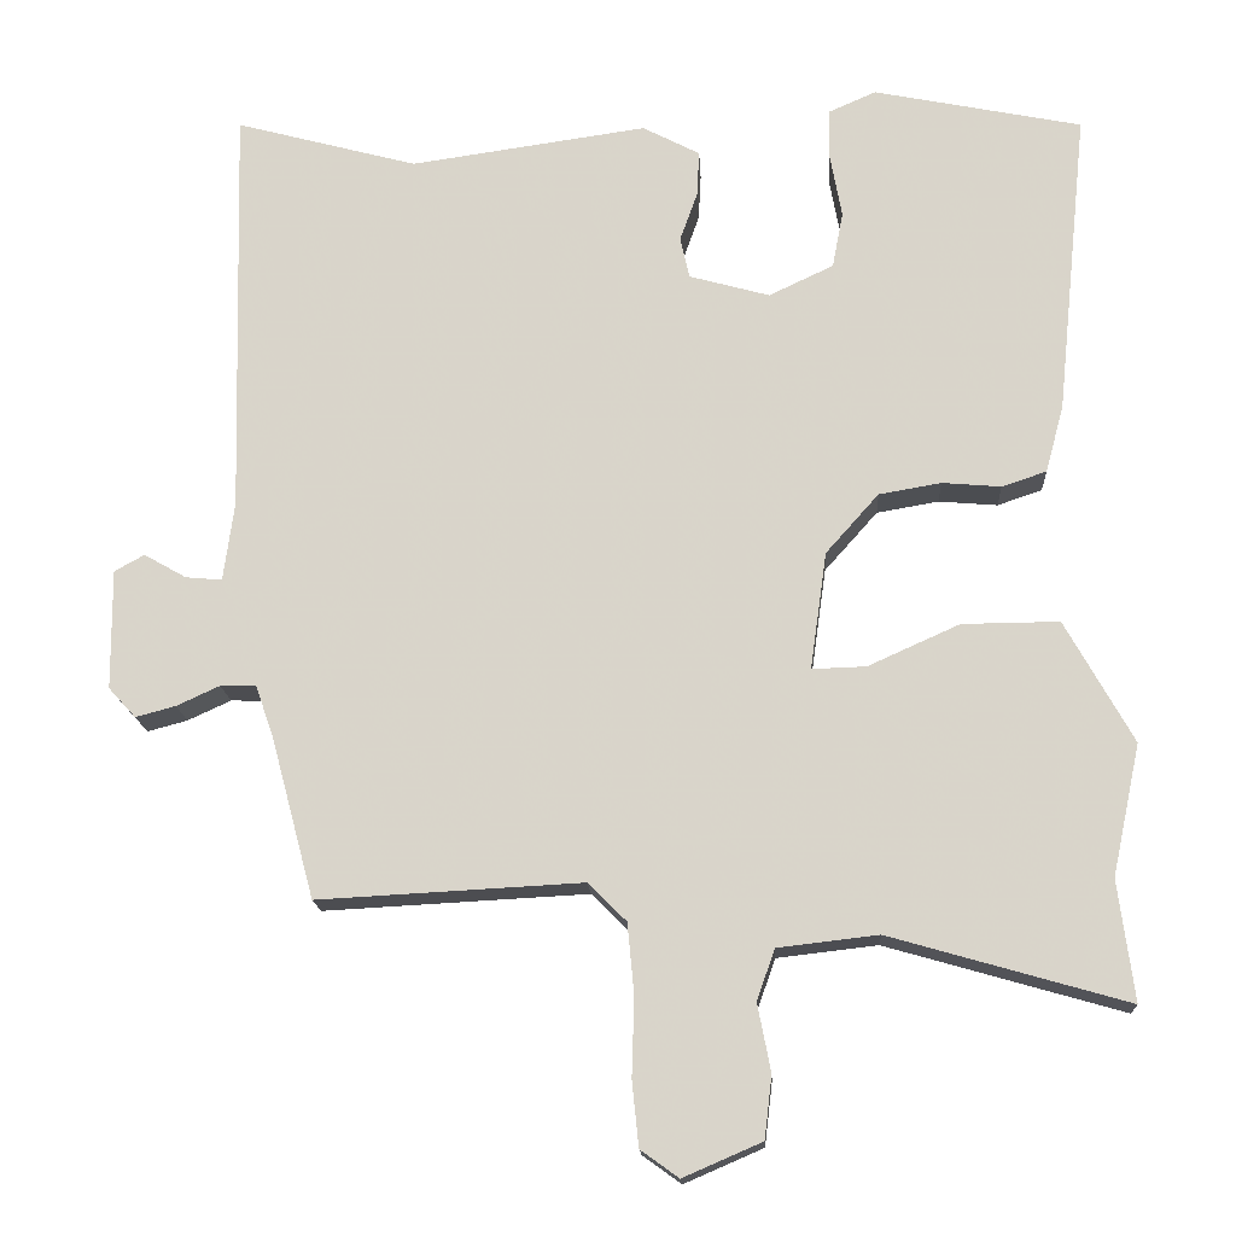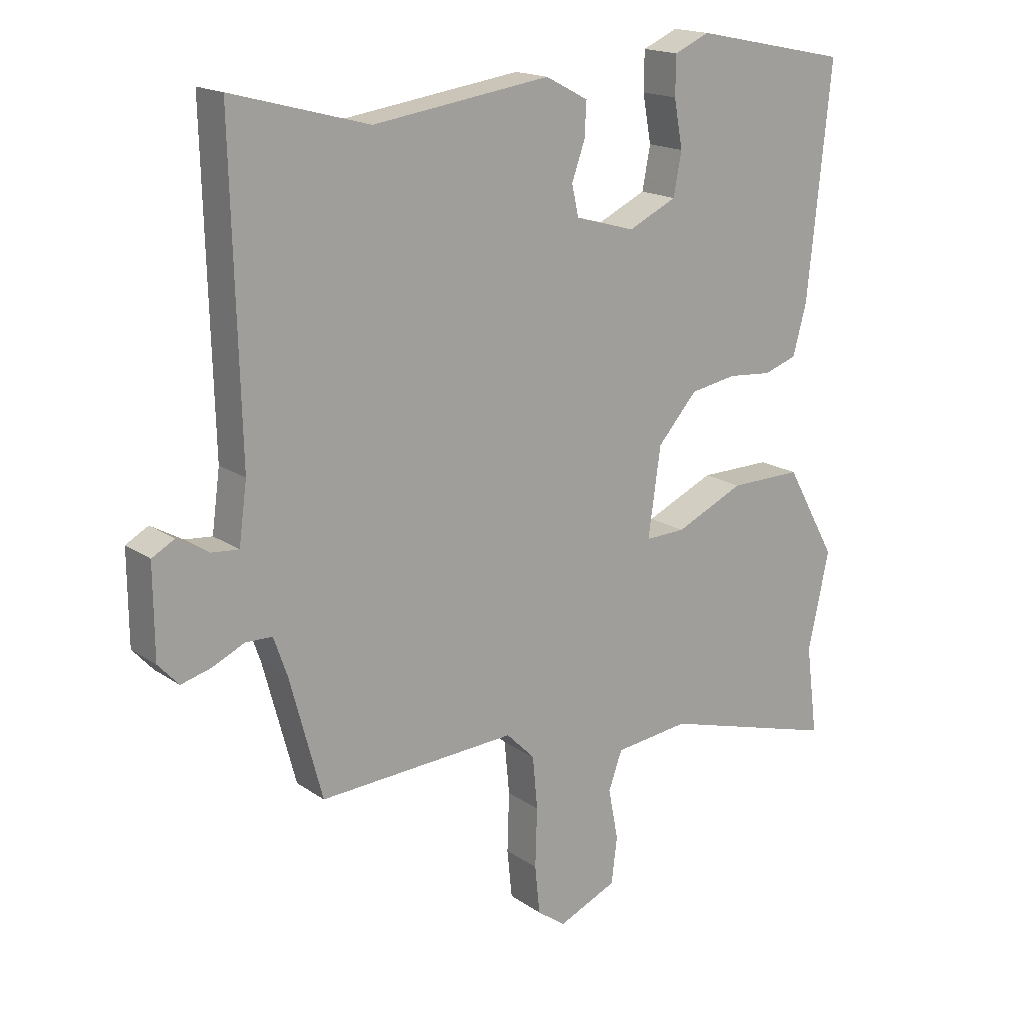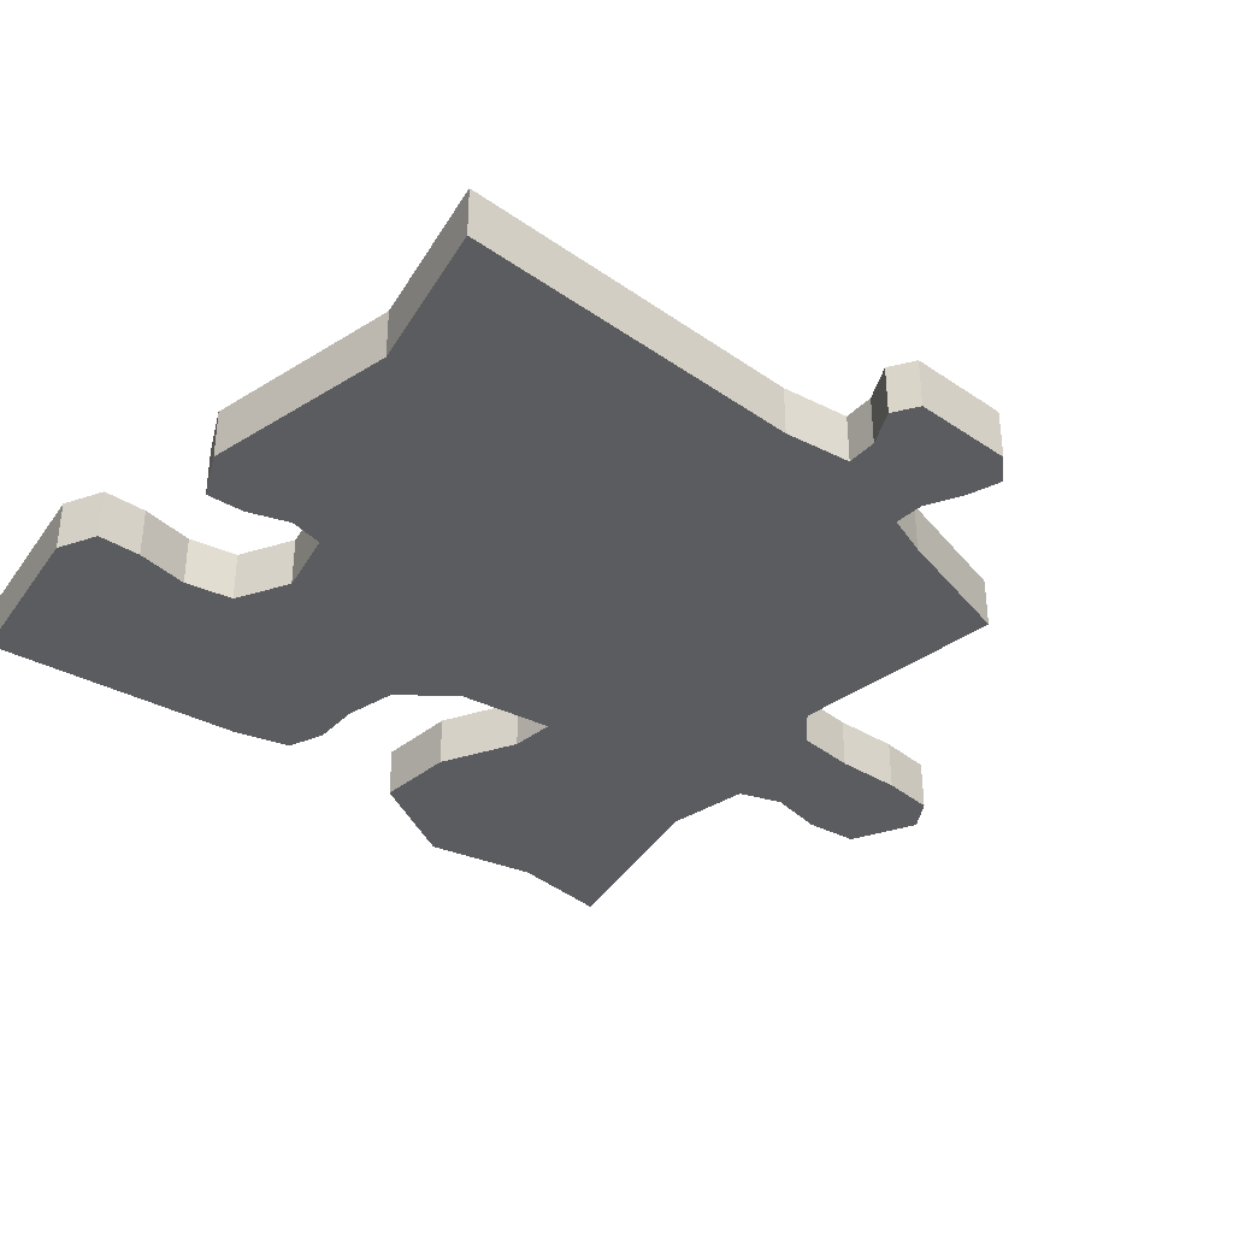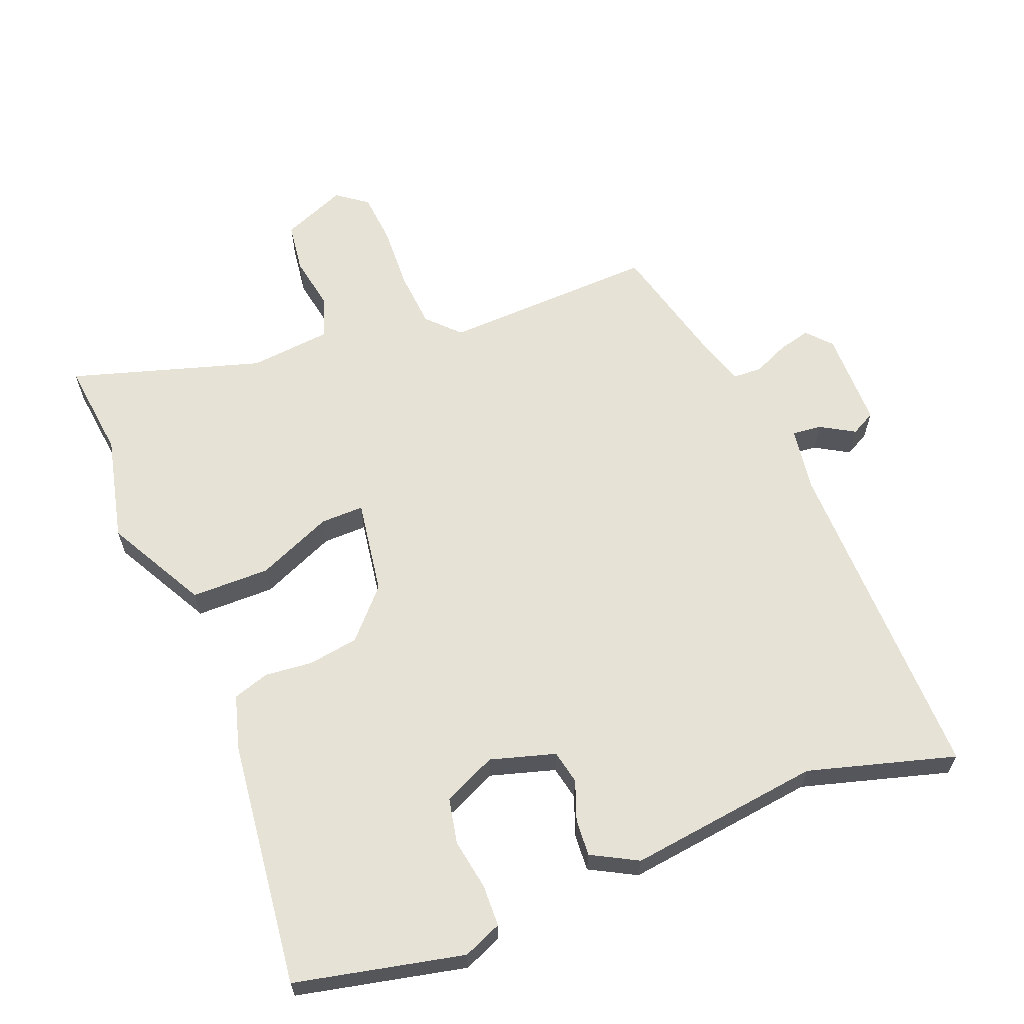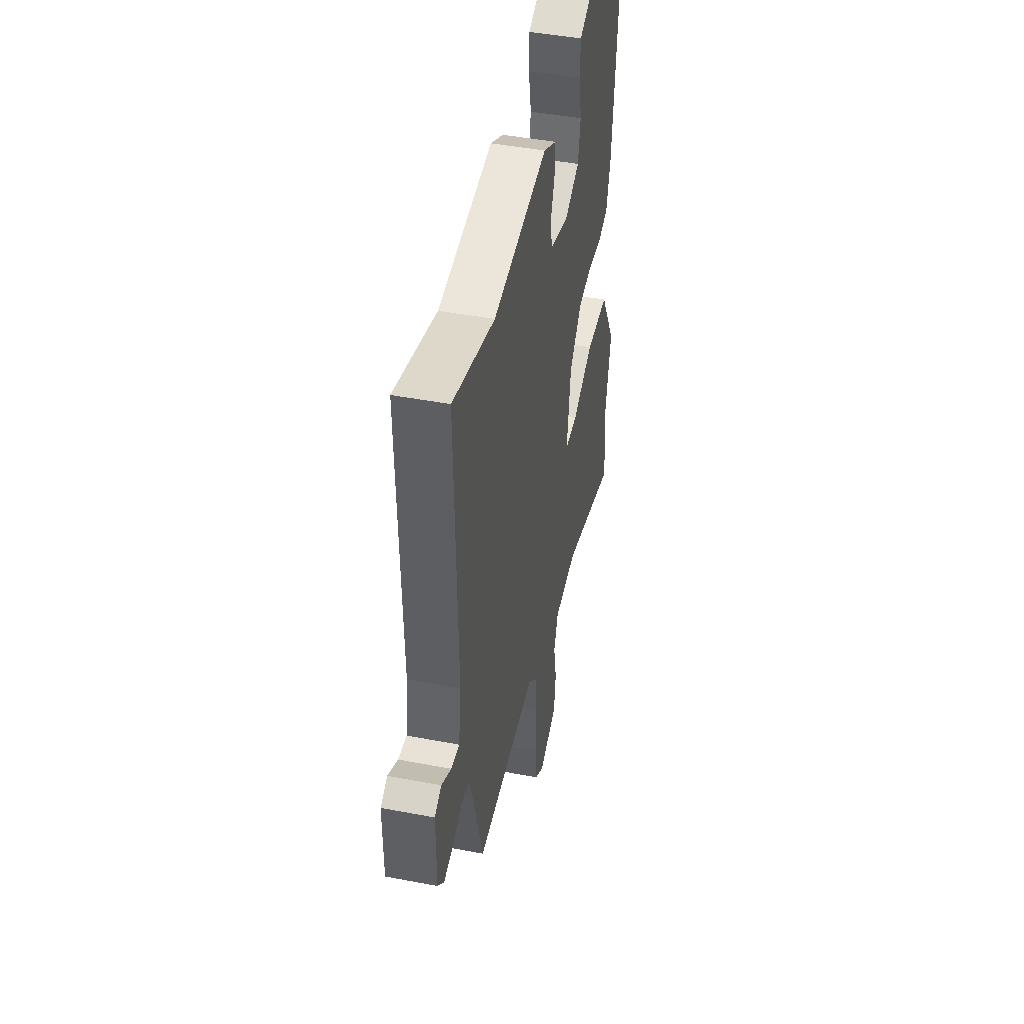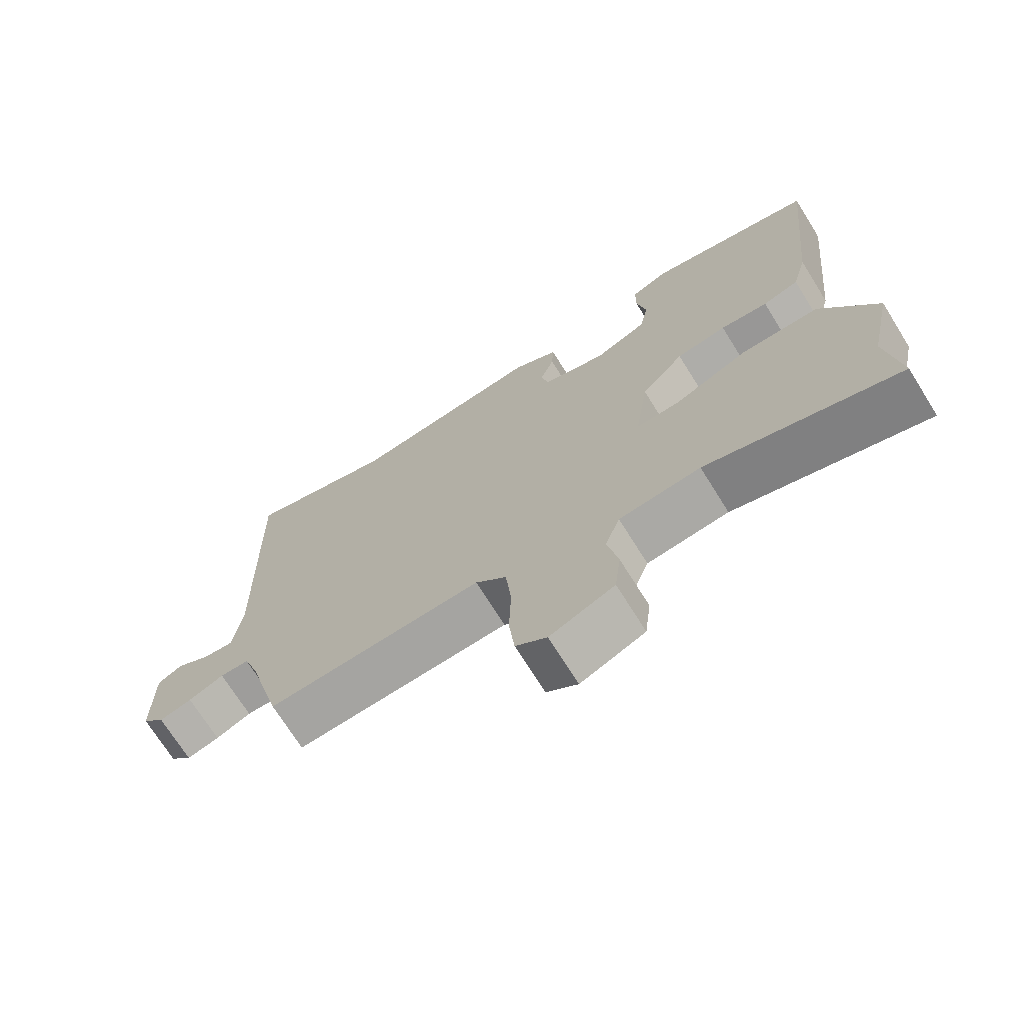
<metadata>
{"format":"obj","ext":"obj","renderer":"f3d","projection":"perspective","resolution":1024,"background":"white","views":[{"elev":-16.2,"azim":-176.8,"up":"+Z"},{"elev":17.2,"azim":143.2,"up":"+Z"},{"elev":-34.5,"azim":48.1,"up":"+Y"},{"elev":62.9,"azim":-20.8,"up":"+Y"},{"elev":45.1,"azim":102.5,"up":"+Z"},{"elev":-71.5,"azim":-148.0,"up":"+Z"}]}
</metadata>
<code>
v -0.513 0.07 -0.601
v -0.494 0.07 -0.456
v -0.528 0.07 -0.298
v -0.446 0.07 -0.151
v -0.329 0.07 -0.152
v -0.218 0.07 -0.202
v -0.153 0.07 -0.204
v -0.173 0.07 -0.062
v -0.237 0.07 0.01
v -0.312 0.07 0.023
v -0.383 0.07 0.017
v -0.437 0.07 0.035
v -0.459 0.07 0.116
v -0.497 0.07 0.485
v -0.246 0.07 0.536
v -0.189 0.07 0.511
v -0.188 0.07 0.449
v -0.202 0.07 0.373
v -0.189 0.07 0.305
v -0.111 0.07 0.268
v -0.014 0.07 0.295
v -0.003 0.07 0.345
v -0.024 0.07 0.404
v -0.027 0.07 0.459
v 0.042 0.07 0.495
v 0.328 0.07 0.454
v 0.548 0.07 0.513
v 0.535 0.07 0.013
v 0.548 0.07 -0.083
v 0.592 0.07 -0.079
v 0.643 0.07 -0.05
v 0.679 0.07 -0.07
v 0.678 0.07 -0.215
v 0.645 0.07 -0.251
v 0.597 0.07 -0.238
v 0.545 0.07 -0.214
v 0.502 0.07 -0.215
v 0.48 0.07 -0.278
v 0.428 0.07 -0.472
v 0.109 0.07 -0.455
v 0.063 0.07 -0.501
v 0.055 0.07 -0.586
v 0.058 0.07 -0.681
v 0.05 0.07 -0.759
v 0.004 0.07 -0.792
v -0.091 0.07 -0.751
v -0.1 0.07 -0.676
v -0.084 0.07 -0.594
v -0.106 0.07 -0.533
v -0.227 0.07 -0.519
v -0.513 0 -0.601
v -0.494 0 -0.456
v -0.528 0 -0.298
v -0.446 0 -0.151
v -0.329 0 -0.152
v -0.218 0 -0.202
v -0.153 0 -0.204
v -0.173 0 -0.062
v -0.237 0 0.01
v -0.312 0 0.023
v -0.383 0 0.017
v -0.437 0 0.035
v -0.459 0 0.116
v -0.497 0 0.485
v -0.246 0 0.536
v -0.189 0 0.511
v -0.188 0 0.449
v -0.202 0 0.373
v -0.189 0 0.305
v -0.111 0 0.268
v -0.014 0 0.295
v -0.003 0 0.345
v -0.024 0 0.404
v -0.027 0 0.459
v 0.042 0 0.495
v 0.328 0 0.454
v 0.548 0 0.513
v 0.535 0 0.013
v 0.548 0 -0.083
v 0.592 0 -0.079
v 0.643 0 -0.05
v 0.679 0 -0.07
v 0.678 0 -0.215
v 0.645 0 -0.251
v 0.597 0 -0.238
v 0.545 0 -0.214
v 0.502 0 -0.215
v 0.48 0 -0.278
v 0.428 0 -0.472
v 0.109 0 -0.455
v 0.063 0 -0.501
v 0.055 0 -0.586
v 0.058 0 -0.681
v 0.05 0 -0.759
v 0.004 0 -0.792
v -0.091 0 -0.751
v -0.1 0 -0.676
v -0.084 0 -0.594
v -0.106 0 -0.533
v -0.227 0 -0.519
f 45 46 47 48
f 45 48 49
f 42 43 44 45
f 41 42 45 49
f 40 41 49 50
f 38 39 40
f 37 38 40 50
f 33 34 35 36
f 31 32 33 36
f 30 31 36 37
f 29 30 37 50
f 26 27 28
f 22 23 24 25
f 21 22 25 26
f 15 16 17 18
f 15 18 19
f 14 15 19
f 13 14 19
f 10 11 12 13
f 9 10 13 19
f 8 9 19 20
f 3 4 5 6
f 2 3 6 7
f 1 2 7
f 50 1 7
f 29 50 7
f 21 26 28 29
f 20 21 29
f 7 8 20 29
f 98 97 96 95
f 99 98 95
f 95 94 93 92
f 99 95 92 91
f 100 99 91 90
f 90 89 88
f 100 90 88 87
f 86 85 84 83
f 86 83 82 81
f 87 86 81 80
f 100 87 80 79
f 78 77 76
f 75 74 73 72
f 76 75 72 71
f 68 67 66 65
f 69 68 65
f 69 65 64
f 69 64 63
f 63 62 61 60
f 69 63 60 59
f 70 69 59 58
f 56 55 54 53
f 57 56 53 52
f 57 52 51
f 57 51 100
f 57 100 79
f 79 78 76 71
f 79 71 70
f 79 70 58 57
f 1 51 52 2
f 2 52 53 3
f 3 53 54 4
f 4 54 55 5
f 5 55 56 6
f 6 56 57 7
f 7 57 58 8
f 8 58 59 9
f 9 59 60 10
f 10 60 61 11
f 11 61 62 12
f 12 62 63 13
f 13 63 64 14
f 14 64 65 15
f 15 65 66 16
f 16 66 67 17
f 17 67 68 18
f 18 68 69 19
f 19 69 70 20
f 20 70 71 21
f 21 71 72 22
f 22 72 73 23
f 23 73 74 24
f 24 74 75 25
f 25 75 76 26
f 26 76 77 27
f 27 77 78 28
f 28 78 79 29
f 29 79 80 30
f 30 80 81 31
f 31 81 82 32
f 32 82 83 33
f 33 83 84 34
f 34 84 85 35
f 35 85 86 36
f 36 86 87 37
f 37 87 88 38
f 38 88 89 39
f 39 89 90 40
f 40 90 91 41
f 41 91 92 42
f 42 92 93 43
f 43 93 94 44
f 44 94 95 45
f 45 95 96 46
f 46 96 97 47
f 47 97 98 48
f 48 98 99 49
f 49 99 100 50
f 50 100 51 1

</code>
